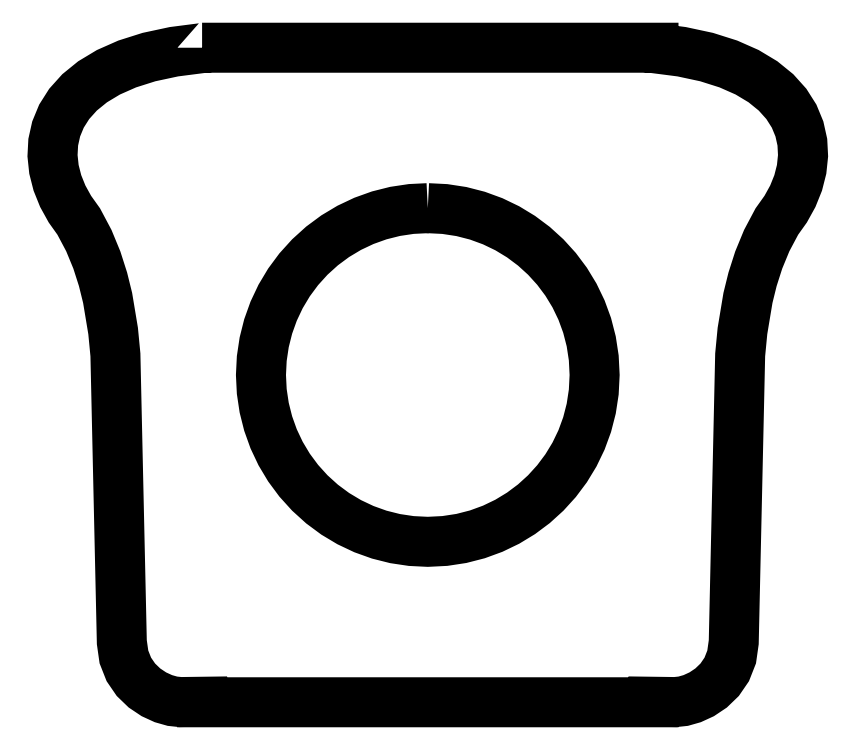
<metadata>
{"format":"dxf","ext":"dxf","renderer":"ezdxf+matplotlib","layout":"modelspace","background":"white","min_lineweight":24,"dpi":150}
</metadata>
<code>
0
SECTION
2
ENTITIES
0
LWPOLYLINE
8
Layer_1
90
72
70
0
10
1.347
20
5.887
30
0
10
1.347
20
5.883
30
0
10
1.094
20
5.851
30
0
10
0.8695
20
5.803
30
0
10
0.6737
20
5.741
30
0
10
0.505
20
5.666
30
0
10
0.3626
20
5.581
30
0
10
0.2454
20
5.485
30
0
10
0.1524
20
5.382
30
0
10
0.08262
20
5.272
30
0
10
0.03499
20
5.156
30
0
10
0.008541
20
5.037
30
0
10
0.002247
20
4.916
30
0
10
0.0151
20
4.793
30
0
10
0.0461
20
4.672
30
0
10
0.09423
20
4.552
30
0
10
0.1585
20
4.436
30
0
10
0.2378
20
4.324
30
0
10
0.3288
20
4.153
30
0
10
0.4008
20
3.978
30
0
10
0.4564
20
3.805
30
0
10
0.4977
20
3.637
30
0
10
0.5471
20
3.34
30
0
10
0.5677
20
3.126
30
0
10
0.6254
20
0.542
30
0
10
0.6442
20
0.4096
30
0
10
0.6884
20
0.2974
30
0
10
0.752
20
0.2045
30
0
10
0.829
20
0.1302
30
0
10
0.9134
20
0.07377
30
0
10
0.9992
20
0.03441
30
0
10
1.08
20
0.01139
30
0
10
1.151
20
0.003931
30
0
10
1.347
20
0.006522
30
0
10
1.347
20
0.001947
30
0
10
5.406
20
0.001947
30
0
10
5.406
20
0.006522
30
0
10
5.602
20
0.003931
30
0
10
5.672
20
0.01139
30
0
10
5.753
20
0.03441
30
0
10
5.839
20
0.07377
30
0
10
5.923
20
0.1302
30
0
10
6
20
0.2045
30
0
10
6.064
20
0.2974
30
0
10
6.108
20
0.4096
30
0
10
6.127
20
0.542
30
0
10
6.185
20
3.126
30
0
10
6.205
20
3.34
30
0
10
6.255
20
3.637
30
0
10
6.296
20
3.805
30
0
10
6.352
20
3.978
30
0
10
6.424
20
4.153
30
0
10
6.515
20
4.324
30
0
10
6.594
20
4.436
30
0
10
6.658
20
4.552
30
0
10
6.706
20
4.672
30
0
10
6.737
20
4.793
30
0
10
6.75
20
4.916
30
0
10
6.744
20
5.037
30
0
10
6.718
20
5.156
30
0
10
6.67
20
5.272
30
0
10
6.6
20
5.382
30
0
10
6.507
20
5.485
30
0
10
6.39
20
5.581
30
0
10
6.247
20
5.666
30
0
10
6.079
20
5.741
30
0
10
5.883
20
5.803
30
0
10
5.659
20
5.851
30
0
10
5.406
20
5.883
30
0
10
5.406
20
5.887
30
0
10
1.347
20
5.887
30
0
10
1.347
20
5.887
30
0
0
LWPOLYLINE
8
Layer_1
90
66
70
0
10
3.376
20
4.444
30
0
10
3.53
20
4.437
30
0
10
3.679
20
4.414
30
0
10
3.822
20
4.377
30
0
10
3.96
20
4.327
30
0
10
4.091
20
4.263
30
0
10
4.215
20
4.188
30
0
10
4.33
20
4.102
30
0
10
4.437
20
4.005
30
0
10
4.534
20
3.899
30
0
10
4.62
20
3.783
30
0
10
4.695
20
3.659
30
0
10
4.758
20
3.528
30
0
10
4.809
20
3.39
30
0
10
4.846
20
3.247
30
0
10
4.869
20
3.098
30
0
10
4.876
20
2.944
30
0
10
4.869
20
2.791
30
0
10
4.846
20
2.642
30
0
10
4.809
20
2.498
30
0
10
4.758
20
2.361
30
0
10
4.695
20
2.229
30
0
10
4.62
20
2.106
30
0
10
4.534
20
1.99
30
0
10
4.437
20
1.884
30
0
10
4.33
20
1.787
30
0
10
4.215
20
1.701
30
0
10
4.091
20
1.625
30
0
10
3.96
20
1.562
30
0
10
3.822
20
1.512
30
0
10
3.679
20
1.475
30
0
10
3.53
20
1.452
30
0
10
3.376
20
1.444
30
0
10
3.228
20
1.452
30
0
10
3.082
20
1.474
30
0
10
2.94
20
1.509
30
0
10
2.802
20
1.559
30
0
10
2.67
20
1.621
30
0
10
2.544
20
1.696
30
0
10
2.426
20
1.784
30
0
10
2.316
20
1.884
30
0
10
2.216
20
1.994
30
0
10
2.128
20
2.112
30
0
10
2.053
20
2.238
30
0
10
1.99
20
2.37
30
0
10
1.941
20
2.508
30
0
10
1.905
20
2.65
30
0
10
1.884
20
2.796
30
0
10
1.876
20
2.944
30
0
10
1.884
20
3.093
30
0
10
1.905
20
3.238
30
0
10
1.941
20
3.381
30
0
10
1.99
20
3.518
30
0
10
2.053
20
3.651
30
0
10
2.128
20
3.777
30
0
10
2.216
20
3.895
30
0
10
2.316
20
4.005
30
0
10
2.426
20
4.105
30
0
10
2.544
20
4.192
30
0
10
2.67
20
4.268
30
0
10
2.802
20
4.33
30
0
10
2.94
20
4.38
30
0
10
3.082
20
4.415
30
0
10
3.228
20
4.437
30
0
10
3.376
20
4.444
30
0
10
3.376
20
4.444
30
0
0
ENDSEC
0
EOF

</code>
